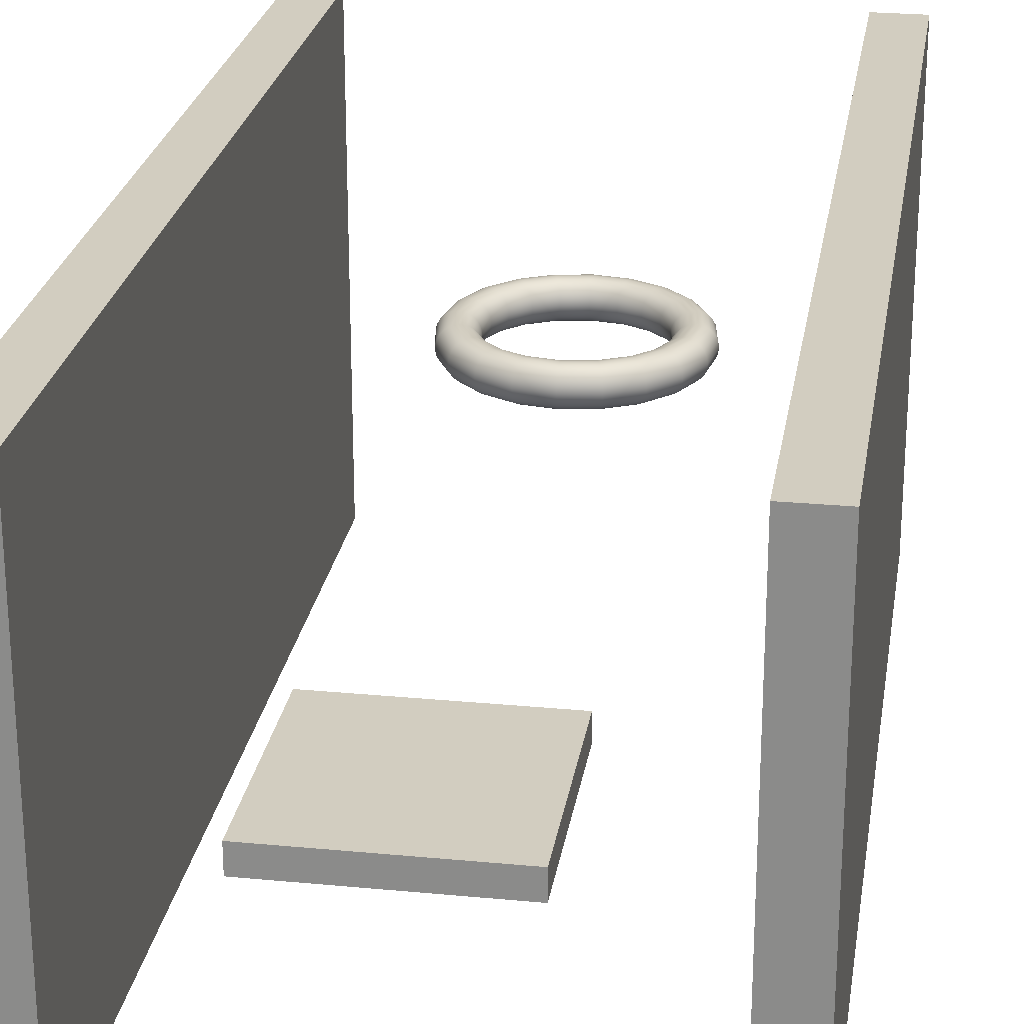
<metadata>
{"format":"obj","ext":"obj","renderer":"f3d","projection":"perspective","resolution":1024,"background":"white","views":[{"elev":24.7,"azim":8.9,"up":"+Y"}]}
</metadata>
<code>
g default
v -2 -0.5 2
v 2 -0.5 2
v -2 0 2
v 2 0 2
v -2 0 -2
v 2 0 -2
v -2 -0.5 -2
v 2 -0.5 -2
g pCube1
f 1 2 3
f 3 2 4
f 3 4 5
f 5 4 6
f 5 6 7
f 7 6 8
f 7 8 1
f 1 8 2
f 2 8 4
f 4 8 6
f 7 1 5
f 5 1 3
g default
v 1.522 0 -15.49
v 1.294 0 -15.94
v 0.9405 0 -16.29
v 0.4944 0 -16.52
v 0 0 -16.6
v -0.4944 0 -16.52
v -0.9405 0 -16.29
v -1.294 0 -15.94
v -1.522 0 -15.49
v -1.6 0 -15
v -1.522 0 -14.51
v -1.294 0 -14.06
v -0.9405 0 -13.71
v -0.4944 0 -13.48
v -0 0 -13.4
v 0.4944 0 -13.48
v 0.9405 0 -13.71
v 1.294 0 -14.06
v 1.522 0 -14.51
v 1.6 0 -15
v 1.54 0.1236 -15.5
v 1.31 0.1236 -15.95
v 0.952 0.1236 -16.31
v 0.5005 0.1236 -16.54
v 0 0.1236 -16.62
v -0.5005 0.1236 -16.54
v -0.952 0.1236 -16.31
v -1.31 0.1236 -15.95
v -1.54 0.1236 -15.5
v -1.62 0.1236 -15
v -1.54 0.1236 -14.5
v -1.31 0.1236 -14.05
v -0.952 0.1236 -13.69
v -0.5005 0.1236 -13.46
v -0 0.1236 -13.38
v 0.5005 0.1236 -13.46
v 0.952 0.1236 -13.69
v 1.31 0.1236 -14.05
v 1.54 0.1236 -14.5
v 1.62 0.1236 -15
v 1.594 0.2351 -15.52
v 1.356 0.2351 -15.99
v 0.9854 0.2351 -16.36
v 0.518 0.2351 -16.59
v 0 0.2351 -16.68
v -0.518 0.2351 -16.59
v -0.9854 0.2351 -16.36
v -1.356 0.2351 -15.99
v -1.594 0.2351 -15.52
v -1.676 0.2351 -15
v -1.594 0.2351 -14.48
v -1.356 0.2351 -14.01
v -0.9854 0.2351 -13.64
v -0.518 0.2351 -13.41
v -0 0.2351 -13.32
v 0.518 0.2351 -13.41
v 0.9854 0.2351 -13.64
v 1.356 0.2351 -14.01
v 1.594 0.2351 -14.48
v 1.676 0.2351 -15
v 1.679 0.3236 -15.55
v 1.428 0.3236 -16.04
v 1.037 0.3236 -16.43
v 0.5454 0.3236 -16.68
v 0 0.3236 -16.76
v -0.5454 0.3236 -16.68
v -1.037 0.3236 -16.43
v -1.428 0.3236 -16.04
v -1.679 0.3236 -15.55
v -1.765 0.3236 -15
v -1.679 0.3236 -14.45
v -1.428 0.3236 -13.96
v -1.037 0.3236 -13.57
v -0.5454 0.3236 -13.32
v -0 0.3236 -13.24
v 0.5454 0.3236 -13.32
v 1.037 0.3236 -13.57
v 1.428 0.3236 -13.96
v 1.679 0.3236 -14.45
v 1.765 0.3236 -15
v 1.785 0.3804 -15.58
v 1.518 0.3804 -16.1
v 1.103 0.3804 -16.52
v 0.5798 0.3804 -16.78
v 0 0.3804 -16.88
v -0.5798 0.3804 -16.78
v -1.103 0.3804 -16.52
v -1.518 0.3804 -16.1
v -1.785 0.3804 -15.58
v -1.876 0.3804 -15
v -1.785 0.3804 -14.42
v -1.518 0.3804 -13.9
v -1.103 0.3804 -13.48
v -0.5798 0.3804 -13.22
v -0 0.3804 -13.12
v 0.5798 0.3804 -13.22
v 1.103 0.3804 -13.48
v 1.518 0.3804 -13.9
v 1.785 0.3804 -14.42
v 1.876 0.3804 -15
v 1.902 0.4 -15.62
v 1.618 0.4 -16.18
v 1.176 0.4 -16.62
v 0.618 0.4 -16.9
v 0 0.4 -17
v -0.618 0.4 -16.9
v -1.176 0.4 -16.62
v -1.618 0.4 -16.18
v -1.902 0.4 -15.62
v -2 0.4 -15
v -1.902 0.4 -14.38
v -1.618 0.4 -13.82
v -1.176 0.4 -13.38
v -0.618 0.4 -13.1
v -0 0.4 -13
v 0.618 0.4 -13.1
v 1.176 0.4 -13.38
v 1.618 0.4 -13.82
v 1.902 0.4 -14.38
v 2 0.4 -15
v 2.02 0.3804 -15.66
v 1.718 0.3804 -16.25
v 1.248 0.3804 -16.72
v 0.6562 0.3804 -17.02
v 0 0.3804 -17.12
v -0.6562 0.3804 -17.02
v -1.248 0.3804 -16.72
v -1.718 0.3804 -16.25
v -2.02 0.3804 -15.66
v -2.124 0.3804 -15
v -2.02 0.3804 -14.34
v -1.718 0.3804 -13.75
v -1.248 0.3804 -13.28
v -0.6562 0.3804 -12.98
v -0 0.3804 -12.88
v 0.6562 0.3804 -12.98
v 1.248 0.3804 -13.28
v 1.718 0.3804 -13.75
v 2.02 0.3804 -14.34
v 2.124 0.3804 -15
v 2.126 0.3236 -15.69
v 1.808 0.3236 -16.31
v 1.314 0.3236 -16.81
v 0.6907 0.3236 -17.13
v 0 0.3236 -17.24
v -0.6907 0.3236 -17.13
v -1.314 0.3236 -16.81
v -1.808 0.3236 -16.31
v -2.126 0.3236 -15.69
v -2.235 0.3236 -15
v -2.126 0.3236 -14.31
v -1.808 0.3236 -13.69
v -1.314 0.3236 -13.19
v -0.6907 0.3236 -12.87
v -0 0.3236 -12.76
v 0.6907 0.3236 -12.87
v 1.314 0.3236 -13.19
v 1.808 0.3236 -13.69
v 2.126 0.3236 -14.31
v 2.235 0.3236 -15
v 2.21 0.2351 -15.72
v 1.88 0.2351 -16.37
v 1.366 0.2351 -16.88
v 0.718 0.2351 -17.21
v 0 0.2351 -17.32
v -0.718 0.2351 -17.21
v -1.366 0.2351 -16.88
v -1.88 0.2351 -16.37
v -2.21 0.2351 -15.72
v -2.324 0.2351 -15
v -2.21 0.2351 -14.28
v -1.88 0.2351 -13.63
v -1.366 0.2351 -13.12
v -0.718 0.2351 -12.79
v -0 0.2351 -12.68
v 0.718 0.2351 -12.79
v 1.366 0.2351 -13.12
v 1.88 0.2351 -13.63
v 2.21 0.2351 -14.28
v 2.324 0.2351 -15
v 2.264 0.1236 -15.74
v 1.926 0.1236 -16.4
v 1.399 0.1236 -16.93
v 0.7356 0.1236 -17.26
v 0 0.1236 -17.38
v -0.7356 0.1236 -17.26
v -1.399 0.1236 -16.93
v -1.926 0.1236 -16.4
v -2.264 0.1236 -15.74
v -2.38 0.1236 -15
v -2.264 0.1236 -14.26
v -1.926 0.1236 -13.6
v -1.399 0.1236 -13.07
v -0.7356 0.1236 -12.74
v -0 0.1236 -12.62
v 0.7356 0.1236 -12.74
v 1.399 0.1236 -13.07
v 1.926 0.1236 -13.6
v 2.264 0.1236 -14.26
v 2.38 0.1236 -15
v 2.283 0 -15.74
v 1.942 0 -16.41
v 1.411 0 -16.94
v 0.7416 0 -17.28
v 0 0 -17.4
v -0.7416 0 -17.28
v -1.411 0 -16.94
v -1.942 0 -16.41
v -2.283 0 -15.74
v -2.4 0 -15
v -2.283 0 -14.26
v -1.942 0 -13.59
v -1.411 0 -13.06
v -0.7416 0 -12.72
v -0 0 -12.6
v 0.7416 0 -12.72
v 1.411 0 -13.06
v 1.942 0 -13.59
v 2.283 0 -14.26
v 2.4 0 -15
v 2.264 -0.1236 -15.74
v 1.926 -0.1236 -16.4
v 1.399 -0.1236 -16.93
v 0.7356 -0.1236 -17.26
v 0 -0.1236 -17.38
v -0.7356 -0.1236 -17.26
v -1.399 -0.1236 -16.93
v -1.926 -0.1236 -16.4
v -2.264 -0.1236 -15.74
v -2.38 -0.1236 -15
v -2.264 -0.1236 -14.26
v -1.926 -0.1236 -13.6
v -1.399 -0.1236 -13.07
v -0.7356 -0.1236 -12.74
v -0 -0.1236 -12.62
v 0.7356 -0.1236 -12.74
v 1.399 -0.1236 -13.07
v 1.926 -0.1236 -13.6
v 2.264 -0.1236 -14.26
v 2.38 -0.1236 -15
v 2.21 -0.2351 -15.72
v 1.88 -0.2351 -16.37
v 1.366 -0.2351 -16.88
v 0.718 -0.2351 -17.21
v 0 -0.2351 -17.32
v -0.718 -0.2351 -17.21
v -1.366 -0.2351 -16.88
v -1.88 -0.2351 -16.37
v -2.21 -0.2351 -15.72
v -2.324 -0.2351 -15
v -2.21 -0.2351 -14.28
v -1.88 -0.2351 -13.63
v -1.366 -0.2351 -13.12
v -0.718 -0.2351 -12.79
v -0 -0.2351 -12.68
v 0.718 -0.2351 -12.79
v 1.366 -0.2351 -13.12
v 1.88 -0.2351 -13.63
v 2.21 -0.2351 -14.28
v 2.324 -0.2351 -15
v 2.126 -0.3236 -15.69
v 1.808 -0.3236 -16.31
v 1.314 -0.3236 -16.81
v 0.6907 -0.3236 -17.13
v 0 -0.3236 -17.24
v -0.6907 -0.3236 -17.13
v -1.314 -0.3236 -16.81
v -1.808 -0.3236 -16.31
v -2.126 -0.3236 -15.69
v -2.235 -0.3236 -15
v -2.126 -0.3236 -14.31
v -1.808 -0.3236 -13.69
v -1.314 -0.3236 -13.19
v -0.6907 -0.3236 -12.87
v -0 -0.3236 -12.76
v 0.6907 -0.3236 -12.87
v 1.314 -0.3236 -13.19
v 1.808 -0.3236 -13.69
v 2.126 -0.3236 -14.31
v 2.235 -0.3236 -15
v 2.02 -0.3804 -15.66
v 1.718 -0.3804 -16.25
v 1.248 -0.3804 -16.72
v 0.6562 -0.3804 -17.02
v 0 -0.3804 -17.12
v -0.6562 -0.3804 -17.02
v -1.248 -0.3804 -16.72
v -1.718 -0.3804 -16.25
v -2.02 -0.3804 -15.66
v -2.124 -0.3804 -15
v -2.02 -0.3804 -14.34
v -1.718 -0.3804 -13.75
v -1.248 -0.3804 -13.28
v -0.6562 -0.3804 -12.98
v -0 -0.3804 -12.88
v 0.6562 -0.3804 -12.98
v 1.248 -0.3804 -13.28
v 1.718 -0.3804 -13.75
v 2.02 -0.3804 -14.34
v 2.124 -0.3804 -15
v 1.902 -0.4 -15.62
v 1.618 -0.4 -16.18
v 1.176 -0.4 -16.62
v 0.618 -0.4 -16.9
v 0 -0.4 -17
v -0.618 -0.4 -16.9
v -1.176 -0.4 -16.62
v -1.618 -0.4 -16.18
v -1.902 -0.4 -15.62
v -2 -0.4 -15
v -1.902 -0.4 -14.38
v -1.618 -0.4 -13.82
v -1.176 -0.4 -13.38
v -0.618 -0.4 -13.1
v -0 -0.4 -13
v 0.618 -0.4 -13.1
v 1.176 -0.4 -13.38
v 1.618 -0.4 -13.82
v 1.902 -0.4 -14.38
v 2 -0.4 -15
v 1.785 -0.3804 -15.58
v 1.518 -0.3804 -16.1
v 1.103 -0.3804 -16.52
v 0.5798 -0.3804 -16.78
v 0 -0.3804 -16.88
v -0.5798 -0.3804 -16.78
v -1.103 -0.3804 -16.52
v -1.518 -0.3804 -16.1
v -1.785 -0.3804 -15.58
v -1.876 -0.3804 -15
v -1.785 -0.3804 -14.42
v -1.518 -0.3804 -13.9
v -1.103 -0.3804 -13.48
v -0.5798 -0.3804 -13.22
v -0 -0.3804 -13.12
v 0.5798 -0.3804 -13.22
v 1.103 -0.3804 -13.48
v 1.518 -0.3804 -13.9
v 1.785 -0.3804 -14.42
v 1.876 -0.3804 -15
v 1.679 -0.3236 -15.55
v 1.428 -0.3236 -16.04
v 1.037 -0.3236 -16.43
v 0.5454 -0.3236 -16.68
v 0 -0.3236 -16.76
v -0.5454 -0.3236 -16.68
v -1.037 -0.3236 -16.43
v -1.428 -0.3236 -16.04
v -1.679 -0.3236 -15.55
v -1.765 -0.3236 -15
v -1.679 -0.3236 -14.45
v -1.428 -0.3236 -13.96
v -1.037 -0.3236 -13.57
v -0.5454 -0.3236 -13.32
v -0 -0.3236 -13.24
v 0.5454 -0.3236 -13.32
v 1.037 -0.3236 -13.57
v 1.428 -0.3236 -13.96
v 1.679 -0.3236 -14.45
v 1.765 -0.3236 -15
v 1.594 -0.2351 -15.52
v 1.356 -0.2351 -15.99
v 0.9854 -0.2351 -16.36
v 0.518 -0.2351 -16.59
v 0 -0.2351 -16.68
v -0.518 -0.2351 -16.59
v -0.9854 -0.2351 -16.36
v -1.356 -0.2351 -15.99
v -1.594 -0.2351 -15.52
v -1.676 -0.2351 -15
v -1.594 -0.2351 -14.48
v -1.356 -0.2351 -14.01
v -0.9854 -0.2351 -13.64
v -0.518 -0.2351 -13.41
v -0 -0.2351 -13.32
v 0.518 -0.2351 -13.41
v 0.9854 -0.2351 -13.64
v 1.356 -0.2351 -14.01
v 1.594 -0.2351 -14.48
v 1.676 -0.2351 -15
v 1.54 -0.1236 -15.5
v 1.31 -0.1236 -15.95
v 0.952 -0.1236 -16.31
v 0.5005 -0.1236 -16.54
v 0 -0.1236 -16.62
v -0.5005 -0.1236 -16.54
v -0.952 -0.1236 -16.31
v -1.31 -0.1236 -15.95
v -1.54 -0.1236 -15.5
v -1.62 -0.1236 -15
v -1.54 -0.1236 -14.5
v -1.31 -0.1236 -14.05
v -0.952 -0.1236 -13.69
v -0.5005 -0.1236 -13.46
v -0 -0.1236 -13.38
v 0.5005 -0.1236 -13.46
v 0.952 -0.1236 -13.69
v 1.31 -0.1236 -14.05
v 1.54 -0.1236 -14.5
v 1.62 -0.1236 -15
g pTorus1
f 10 9 30
f 30 9 29
f 11 10 31
f 31 10 30
f 12 11 32
f 32 11 31
f 13 12 33
f 33 12 32
f 14 13 34
f 34 13 33
f 15 14 35
f 35 14 34
f 16 15 36
f 36 15 35
f 17 16 37
f 37 16 36
f 18 17 38
f 38 17 37
f 19 18 39
f 39 18 38
f 20 19 40
f 40 19 39
f 21 20 41
f 41 20 40
f 22 21 42
f 42 21 41
f 23 22 43
f 43 22 42
f 24 23 44
f 44 23 43
f 25 24 45
f 45 24 44
f 26 25 46
f 46 25 45
f 27 26 47
f 47 26 46
f 28 27 48
f 48 27 47
f 9 28 29
f 29 28 48
f 30 29 50
f 50 29 49
f 31 30 51
f 51 30 50
f 32 31 52
f 52 31 51
f 33 32 53
f 53 32 52
f 34 33 54
f 54 33 53
f 35 34 55
f 55 34 54
f 36 35 56
f 56 35 55
f 37 36 57
f 57 36 56
f 38 37 58
f 58 37 57
f 39 38 59
f 59 38 58
f 40 39 60
f 60 39 59
f 41 40 61
f 61 40 60
f 42 41 62
f 62 41 61
f 43 42 63
f 63 42 62
f 44 43 64
f 64 43 63
f 45 44 65
f 65 44 64
f 46 45 66
f 66 45 65
f 47 46 67
f 67 46 66
f 48 47 68
f 68 47 67
f 29 48 49
f 49 48 68
f 50 49 70
f 70 49 69
f 51 50 71
f 71 50 70
f 52 51 72
f 72 51 71
f 53 52 73
f 73 52 72
f 54 53 74
f 74 53 73
f 55 54 75
f 75 54 74
f 56 55 76
f 76 55 75
f 57 56 77
f 77 56 76
f 58 57 78
f 78 57 77
f 59 58 79
f 79 58 78
f 60 59 80
f 80 59 79
f 61 60 81
f 81 60 80
f 62 61 82
f 82 61 81
f 63 62 83
f 83 62 82
f 64 63 84
f 84 63 83
f 65 64 85
f 85 64 84
f 66 65 86
f 86 65 85
f 67 66 87
f 87 66 86
f 68 67 88
f 88 67 87
f 49 68 69
f 69 68 88
f 70 69 90
f 90 69 89
f 71 70 91
f 91 70 90
f 72 71 92
f 92 71 91
f 73 72 93
f 93 72 92
f 74 73 94
f 94 73 93
f 75 74 95
f 95 74 94
f 76 75 96
f 96 75 95
f 77 76 97
f 97 76 96
f 78 77 98
f 98 77 97
f 79 78 99
f 99 78 98
f 80 79 100
f 100 79 99
f 81 80 101
f 101 80 100
f 82 81 102
f 102 81 101
f 83 82 103
f 103 82 102
f 84 83 104
f 104 83 103
f 85 84 105
f 105 84 104
f 86 85 106
f 106 85 105
f 87 86 107
f 107 86 106
f 88 87 108
f 108 87 107
f 69 88 89
f 89 88 108
f 90 89 110
f 110 89 109
f 91 90 111
f 111 90 110
f 92 91 112
f 112 91 111
f 93 92 113
f 113 92 112
f 94 93 114
f 114 93 113
f 95 94 115
f 115 94 114
f 96 95 116
f 116 95 115
f 97 96 117
f 117 96 116
f 98 97 118
f 118 97 117
f 99 98 119
f 119 98 118
f 100 99 120
f 120 99 119
f 101 100 121
f 121 100 120
f 102 101 122
f 122 101 121
f 103 102 123
f 123 102 122
f 104 103 124
f 124 103 123
f 105 104 125
f 125 104 124
f 106 105 126
f 126 105 125
f 107 106 127
f 127 106 126
f 108 107 128
f 128 107 127
f 89 108 109
f 109 108 128
f 110 109 130
f 130 109 129
f 111 110 131
f 131 110 130
f 112 111 132
f 132 111 131
f 113 112 133
f 133 112 132
f 114 113 134
f 134 113 133
f 115 114 135
f 135 114 134
f 116 115 136
f 136 115 135
f 117 116 137
f 137 116 136
f 118 117 138
f 138 117 137
f 119 118 139
f 139 118 138
f 120 119 140
f 140 119 139
f 121 120 141
f 141 120 140
f 122 121 142
f 142 121 141
f 123 122 143
f 143 122 142
f 124 123 144
f 144 123 143
f 125 124 145
f 145 124 144
f 126 125 146
f 146 125 145
f 127 126 147
f 147 126 146
f 128 127 148
f 148 127 147
f 109 128 129
f 129 128 148
f 130 129 150
f 150 129 149
f 131 130 151
f 151 130 150
f 132 131 152
f 152 131 151
f 133 132 153
f 153 132 152
f 134 133 154
f 154 133 153
f 135 134 155
f 155 134 154
f 136 135 156
f 156 135 155
f 137 136 157
f 157 136 156
f 138 137 158
f 158 137 157
f 139 138 159
f 159 138 158
f 140 139 160
f 160 139 159
f 141 140 161
f 161 140 160
f 142 141 162
f 162 141 161
f 143 142 163
f 163 142 162
f 144 143 164
f 164 143 163
f 145 144 165
f 165 144 164
f 146 145 166
f 166 145 165
f 147 146 167
f 167 146 166
f 148 147 168
f 168 147 167
f 129 148 149
f 149 148 168
f 150 149 170
f 170 149 169
f 151 150 171
f 171 150 170
f 152 151 172
f 172 151 171
f 153 152 173
f 173 152 172
f 154 153 174
f 174 153 173
f 155 154 175
f 175 154 174
f 156 155 176
f 176 155 175
f 157 156 177
f 177 156 176
f 158 157 178
f 178 157 177
f 159 158 179
f 179 158 178
f 160 159 180
f 180 159 179
f 161 160 181
f 181 160 180
f 162 161 182
f 182 161 181
f 163 162 183
f 183 162 182
f 164 163 184
f 184 163 183
f 165 164 185
f 185 164 184
f 166 165 186
f 186 165 185
f 167 166 187
f 187 166 186
f 168 167 188
f 188 167 187
f 149 168 169
f 169 168 188
f 170 169 190
f 190 169 189
f 171 170 191
f 191 170 190
f 172 171 192
f 192 171 191
f 173 172 193
f 193 172 192
f 174 173 194
f 194 173 193
f 175 174 195
f 195 174 194
f 176 175 196
f 196 175 195
f 177 176 197
f 197 176 196
f 178 177 198
f 198 177 197
f 179 178 199
f 199 178 198
f 180 179 200
f 200 179 199
f 181 180 201
f 201 180 200
f 182 181 202
f 202 181 201
f 183 182 203
f 203 182 202
f 184 183 204
f 204 183 203
f 185 184 205
f 205 184 204
f 186 185 206
f 206 185 205
f 187 186 207
f 207 186 206
f 188 187 208
f 208 187 207
f 169 188 189
f 189 188 208
f 190 189 210
f 210 189 209
f 191 190 211
f 211 190 210
f 192 191 212
f 212 191 211
f 193 192 213
f 213 192 212
f 194 193 214
f 214 193 213
f 195 194 215
f 215 194 214
f 196 195 216
f 216 195 215
f 197 196 217
f 217 196 216
f 198 197 218
f 218 197 217
f 199 198 219
f 219 198 218
f 200 199 220
f 220 199 219
f 201 200 221
f 221 200 220
f 202 201 222
f 222 201 221
f 203 202 223
f 223 202 222
f 204 203 224
f 224 203 223
f 205 204 225
f 225 204 224
f 206 205 226
f 226 205 225
f 207 206 227
f 227 206 226
f 208 207 228
f 228 207 227
f 189 208 209
f 209 208 228
f 210 209 230
f 230 209 229
f 211 210 231
f 231 210 230
f 212 211 232
f 232 211 231
f 213 212 233
f 233 212 232
f 214 213 234
f 234 213 233
f 215 214 235
f 235 214 234
f 216 215 236
f 236 215 235
f 217 216 237
f 237 216 236
f 218 217 238
f 238 217 237
f 219 218 239
f 239 218 238
f 220 219 240
f 240 219 239
f 221 220 241
f 241 220 240
f 222 221 242
f 242 221 241
f 223 222 243
f 243 222 242
f 224 223 244
f 244 223 243
f 225 224 245
f 245 224 244
f 226 225 246
f 246 225 245
f 227 226 247
f 247 226 246
f 228 227 248
f 248 227 247
f 209 228 229
f 229 228 248
f 230 229 250
f 250 229 249
f 231 230 251
f 251 230 250
f 232 231 252
f 252 231 251
f 233 232 253
f 253 232 252
f 234 233 254
f 254 233 253
f 235 234 255
f 255 234 254
f 236 235 256
f 256 235 255
f 237 236 257
f 257 236 256
f 238 237 258
f 258 237 257
f 239 238 259
f 259 238 258
f 240 239 260
f 260 239 259
f 241 240 261
f 261 240 260
f 242 241 262
f 262 241 261
f 243 242 263
f 263 242 262
f 244 243 264
f 264 243 263
f 245 244 265
f 265 244 264
f 246 245 266
f 266 245 265
f 247 246 267
f 267 246 266
f 248 247 268
f 268 247 267
f 229 248 249
f 249 248 268
f 250 249 270
f 270 249 269
f 251 250 271
f 271 250 270
f 252 251 272
f 272 251 271
f 253 252 273
f 273 252 272
f 254 253 274
f 274 253 273
f 255 254 275
f 275 254 274
f 256 255 276
f 276 255 275
f 257 256 277
f 277 256 276
f 258 257 278
f 278 257 277
f 259 258 279
f 279 258 278
f 260 259 280
f 280 259 279
f 261 260 281
f 281 260 280
f 262 261 282
f 282 261 281
f 263 262 283
f 283 262 282
f 264 263 284
f 284 263 283
f 265 264 285
f 285 264 284
f 266 265 286
f 286 265 285
f 267 266 287
f 287 266 286
f 268 267 288
f 288 267 287
f 249 268 269
f 269 268 288
f 270 269 290
f 290 269 289
f 271 270 291
f 291 270 290
f 272 271 292
f 292 271 291
f 273 272 293
f 293 272 292
f 274 273 294
f 294 273 293
f 275 274 295
f 295 274 294
f 276 275 296
f 296 275 295
f 277 276 297
f 297 276 296
f 278 277 298
f 298 277 297
f 279 278 299
f 299 278 298
f 280 279 300
f 300 279 299
f 281 280 301
f 301 280 300
f 282 281 302
f 302 281 301
f 283 282 303
f 303 282 302
f 284 283 304
f 304 283 303
f 285 284 305
f 305 284 304
f 286 285 306
f 306 285 305
f 287 286 307
f 307 286 306
f 288 287 308
f 308 287 307
f 269 288 289
f 289 288 308
f 290 289 310
f 310 289 309
f 291 290 311
f 311 290 310
f 292 291 312
f 312 291 311
f 293 292 313
f 313 292 312
f 294 293 314
f 314 293 313
f 295 294 315
f 315 294 314
f 296 295 316
f 316 295 315
f 297 296 317
f 317 296 316
f 298 297 318
f 318 297 317
f 299 298 319
f 319 298 318
f 300 299 320
f 320 299 319
f 301 300 321
f 321 300 320
f 302 301 322
f 322 301 321
f 303 302 323
f 323 302 322
f 304 303 324
f 324 303 323
f 305 304 325
f 325 304 324
f 306 305 326
f 326 305 325
f 307 306 327
f 327 306 326
f 308 307 328
f 328 307 327
f 289 308 309
f 309 308 328
f 310 309 330
f 330 309 329
f 311 310 331
f 331 310 330
f 312 311 332
f 332 311 331
f 313 312 333
f 333 312 332
f 314 313 334
f 334 313 333
f 315 314 335
f 335 314 334
f 316 315 336
f 336 315 335
f 317 316 337
f 337 316 336
f 318 317 338
f 338 317 337
f 319 318 339
f 339 318 338
f 320 319 340
f 340 319 339
f 321 320 341
f 341 320 340
f 322 321 342
f 342 321 341
f 323 322 343
f 343 322 342
f 324 323 344
f 344 323 343
f 325 324 345
f 345 324 344
f 326 325 346
f 346 325 345
f 327 326 347
f 347 326 346
f 328 327 348
f 348 327 347
f 309 328 329
f 329 328 348
f 330 329 350
f 350 329 349
f 331 330 351
f 351 330 350
f 332 331 352
f 352 331 351
f 333 332 353
f 353 332 352
f 334 333 354
f 354 333 353
f 335 334 355
f 355 334 354
f 336 335 356
f 356 335 355
f 337 336 357
f 357 336 356
f 338 337 358
f 358 337 357
f 339 338 359
f 359 338 358
f 340 339 360
f 360 339 359
f 341 340 361
f 361 340 360
f 342 341 362
f 362 341 361
f 343 342 363
f 363 342 362
f 344 343 364
f 364 343 363
f 345 344 365
f 365 344 364
f 346 345 366
f 366 345 365
f 347 346 367
f 367 346 366
f 348 347 368
f 368 347 367
f 329 348 349
f 349 348 368
f 350 349 370
f 370 349 369
f 351 350 371
f 371 350 370
f 352 351 372
f 372 351 371
f 353 352 373
f 373 352 372
f 354 353 374
f 374 353 373
f 355 354 375
f 375 354 374
f 356 355 376
f 376 355 375
f 357 356 377
f 377 356 376
f 358 357 378
f 378 357 377
f 359 358 379
f 379 358 378
f 360 359 380
f 380 359 379
f 361 360 381
f 381 360 380
f 362 361 382
f 382 361 381
f 363 362 383
f 383 362 382
f 364 363 384
f 384 363 383
f 365 364 385
f 385 364 384
f 366 365 386
f 386 365 385
f 367 366 387
f 387 366 386
f 368 367 388
f 388 367 387
f 349 368 369
f 369 368 388
f 370 369 390
f 390 369 389
f 371 370 391
f 391 370 390
f 372 371 392
f 392 371 391
f 373 372 393
f 393 372 392
f 374 373 394
f 394 373 393
f 375 374 395
f 395 374 394
f 376 375 396
f 396 375 395
f 377 376 397
f 397 376 396
f 378 377 398
f 398 377 397
f 379 378 399
f 399 378 398
f 380 379 400
f 400 379 399
f 381 380 401
f 401 380 400
f 382 381 402
f 402 381 401
f 383 382 403
f 403 382 402
f 384 383 404
f 404 383 403
f 385 384 405
f 405 384 404
f 386 385 406
f 406 385 405
f 387 386 407
f 407 386 406
f 388 387 408
f 408 387 407
f 369 388 389
f 389 388 408
f 390 389 10
f 10 389 9
f 391 390 11
f 11 390 10
f 392 391 12
f 12 391 11
f 393 392 13
f 13 392 12
f 394 393 14
f 14 393 13
f 395 394 15
f 15 394 14
f 396 395 16
f 16 395 15
f 397 396 17
f 17 396 16
f 398 397 18
f 18 397 17
f 399 398 19
f 19 398 18
f 400 399 20
f 20 399 19
f 401 400 21
f 21 400 20
f 402 401 22
f 22 401 21
f 403 402 23
f 23 402 22
f 404 403 24
f 24 403 23
f 405 404 25
f 25 404 24
f 406 405 26
f 26 405 25
f 407 406 27
f 27 406 26
f 408 407 28
f 28 407 27
f 389 408 9
f 9 408 28
g default
v 4.5 -5 2
v 5.5 -5 2
v 4.5 5 2
v 5.5 5 2
v 4.5 5 -18
v 5.5 5 -18
v 4.5 -5 -18
v 5.5 -5 -18
g pCube2
f 409 410 411
f 411 410 412
f 411 412 413
f 413 412 414
f 413 414 415
f 415 414 416
f 415 416 409
f 409 416 410
f 410 416 412
f 412 416 414
f 415 409 413
f 413 409 411
g default
v -5.5 -5 2
v -4.5 -5 2
v -5.5 5 2
v -4.5 5 2
v -5.5 5 -18
v -4.5 5 -18
v -5.5 -5 -18
v -4.5 -5 -18
g pCube3
f 417 418 419
f 419 418 420
f 419 420 421
f 421 420 422
f 421 422 423
f 423 422 424
f 423 424 417
f 417 424 418
f 418 424 420
f 420 424 422
f 423 417 421
f 421 417 419

</code>
